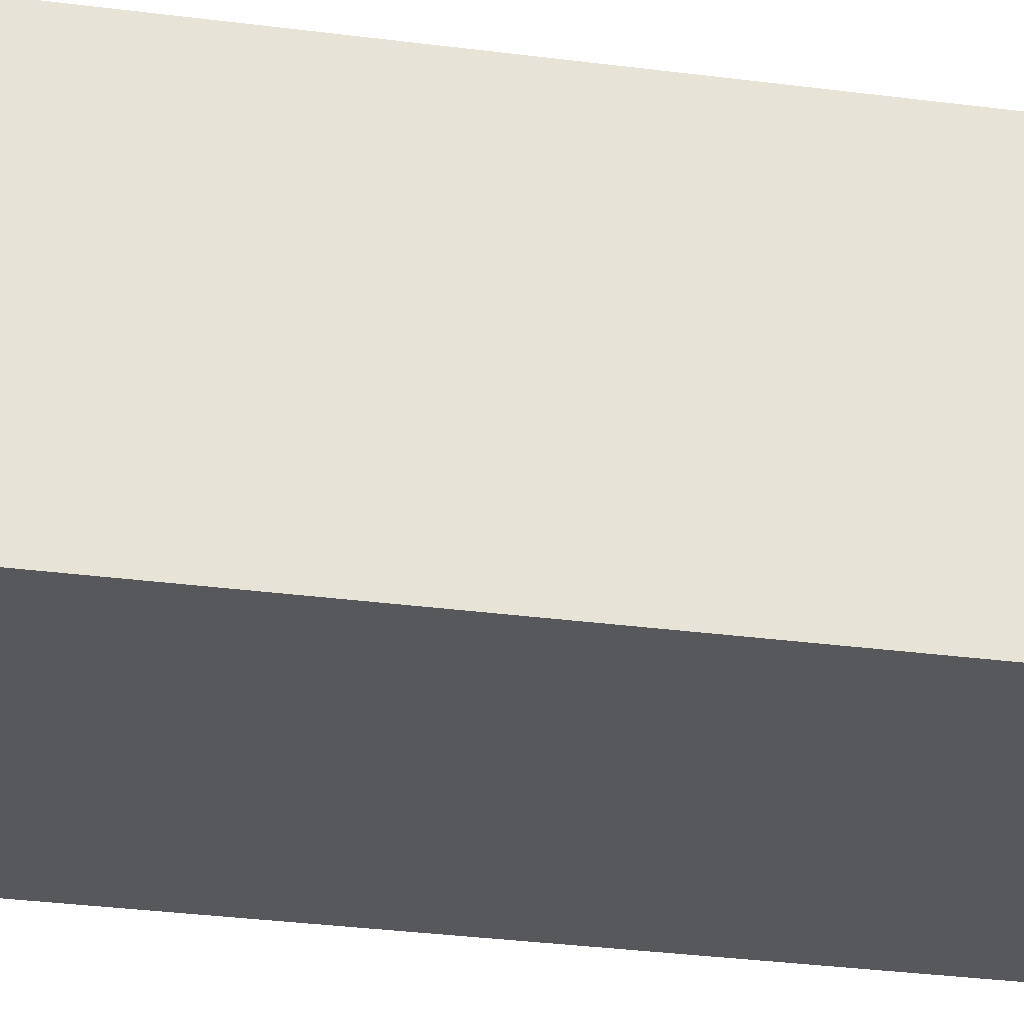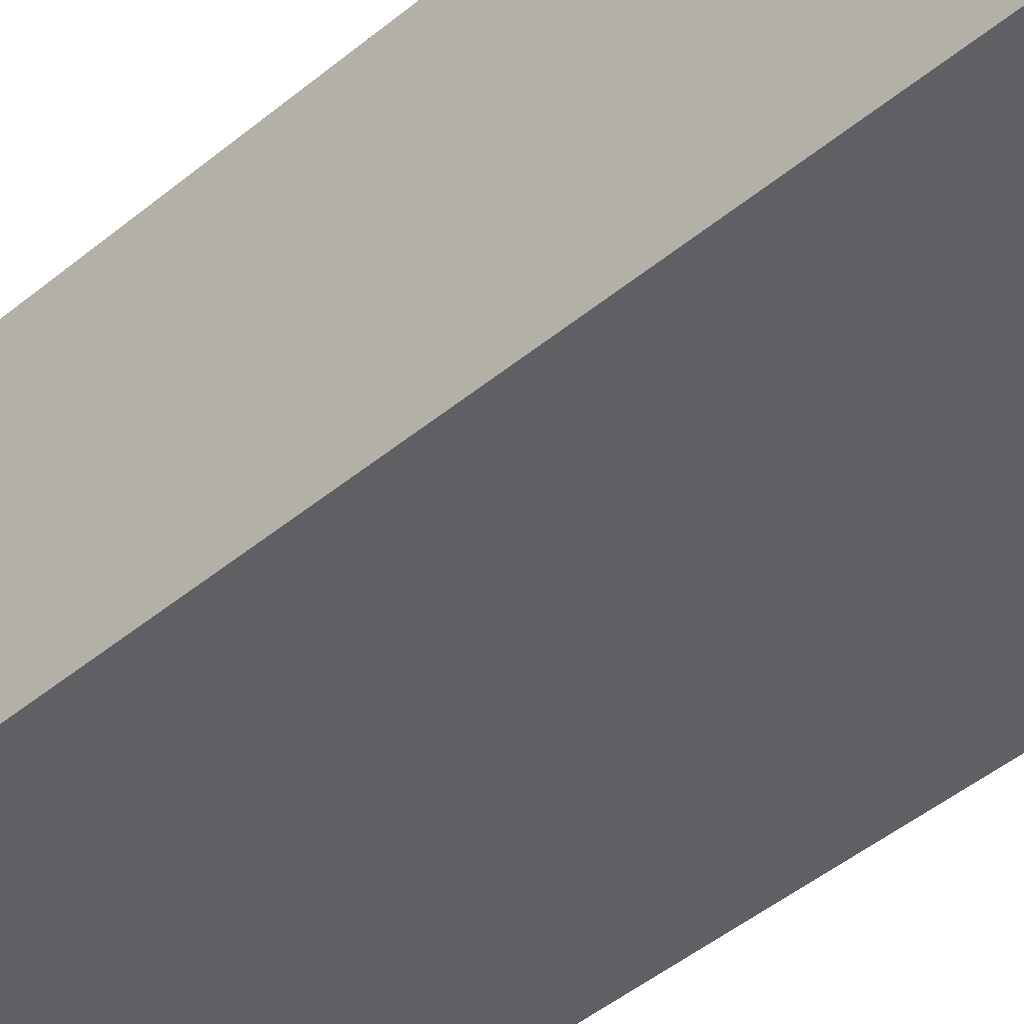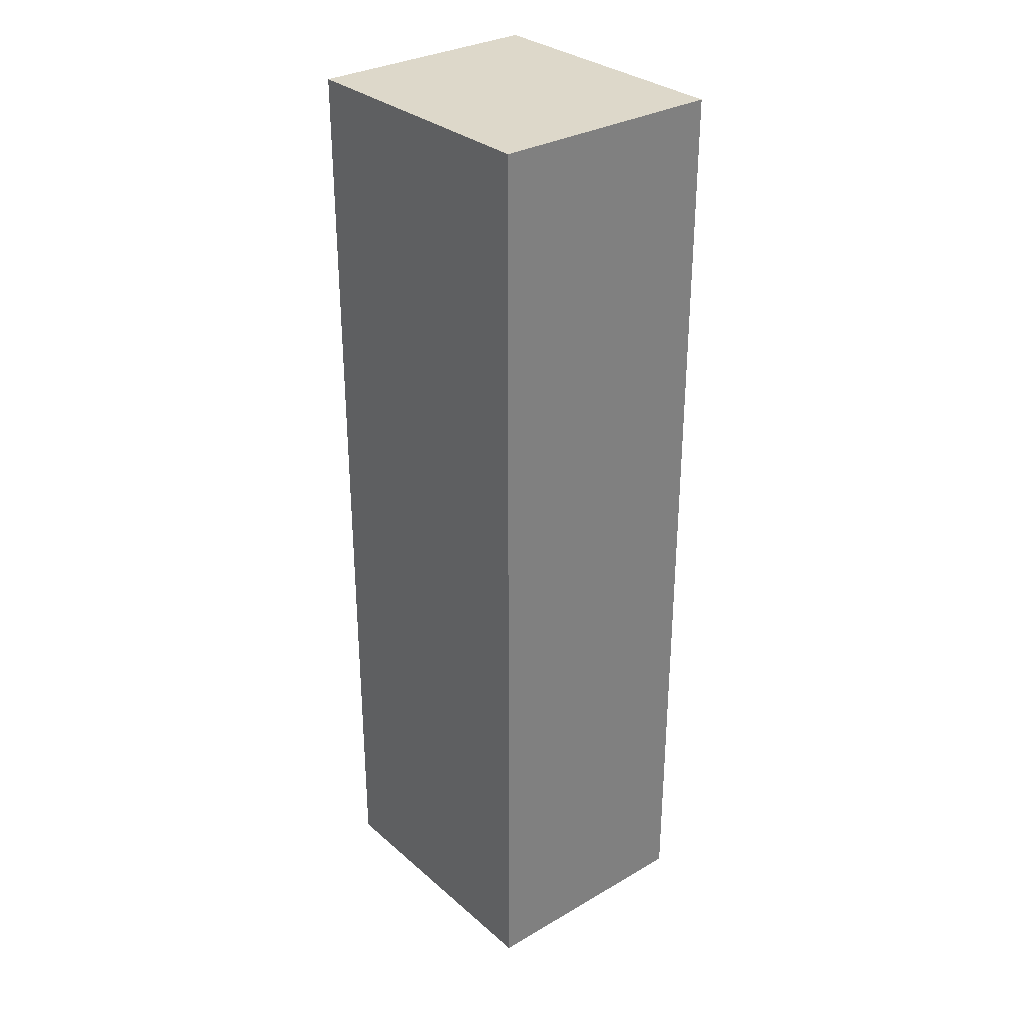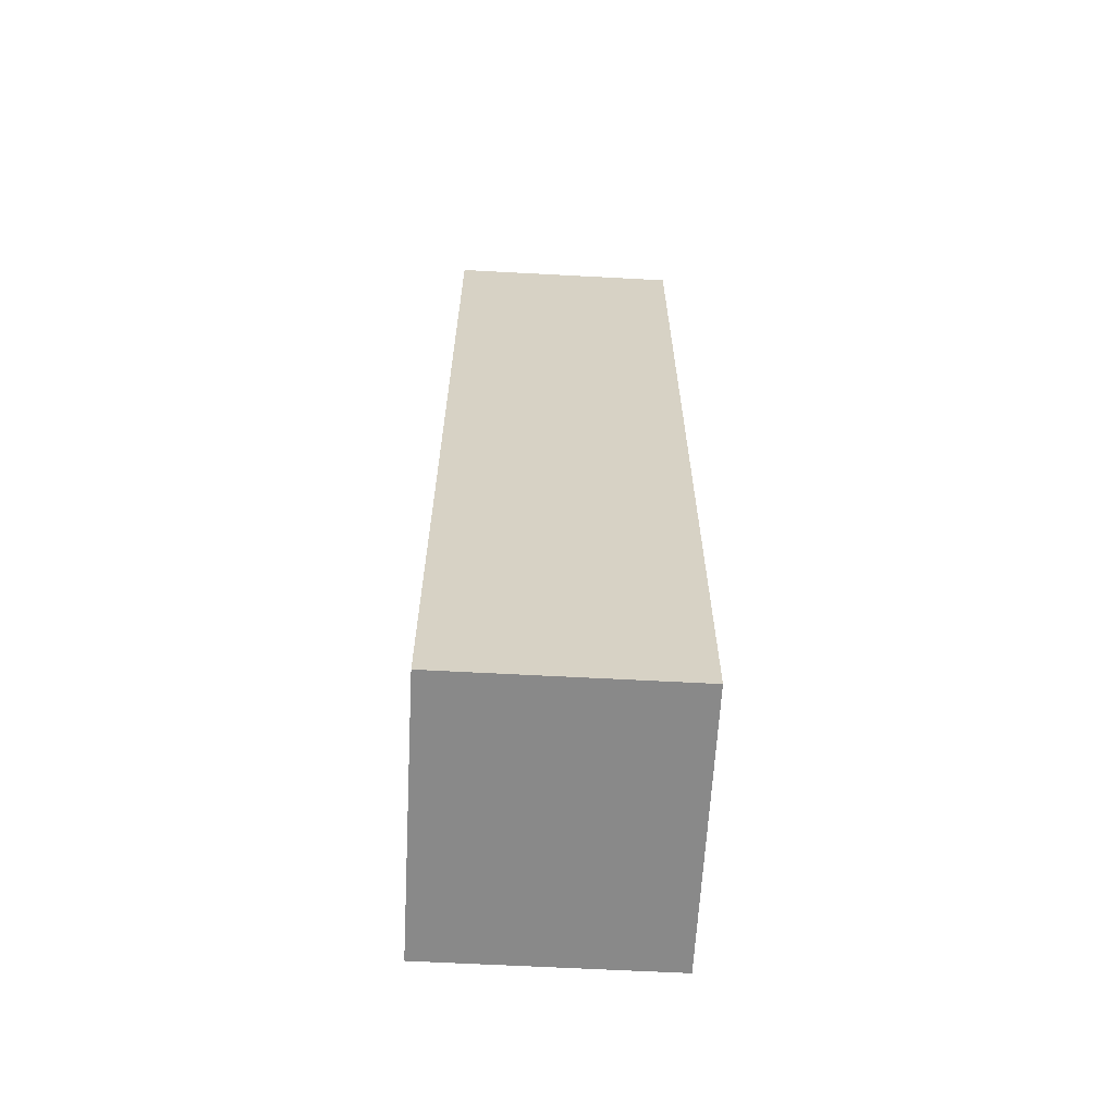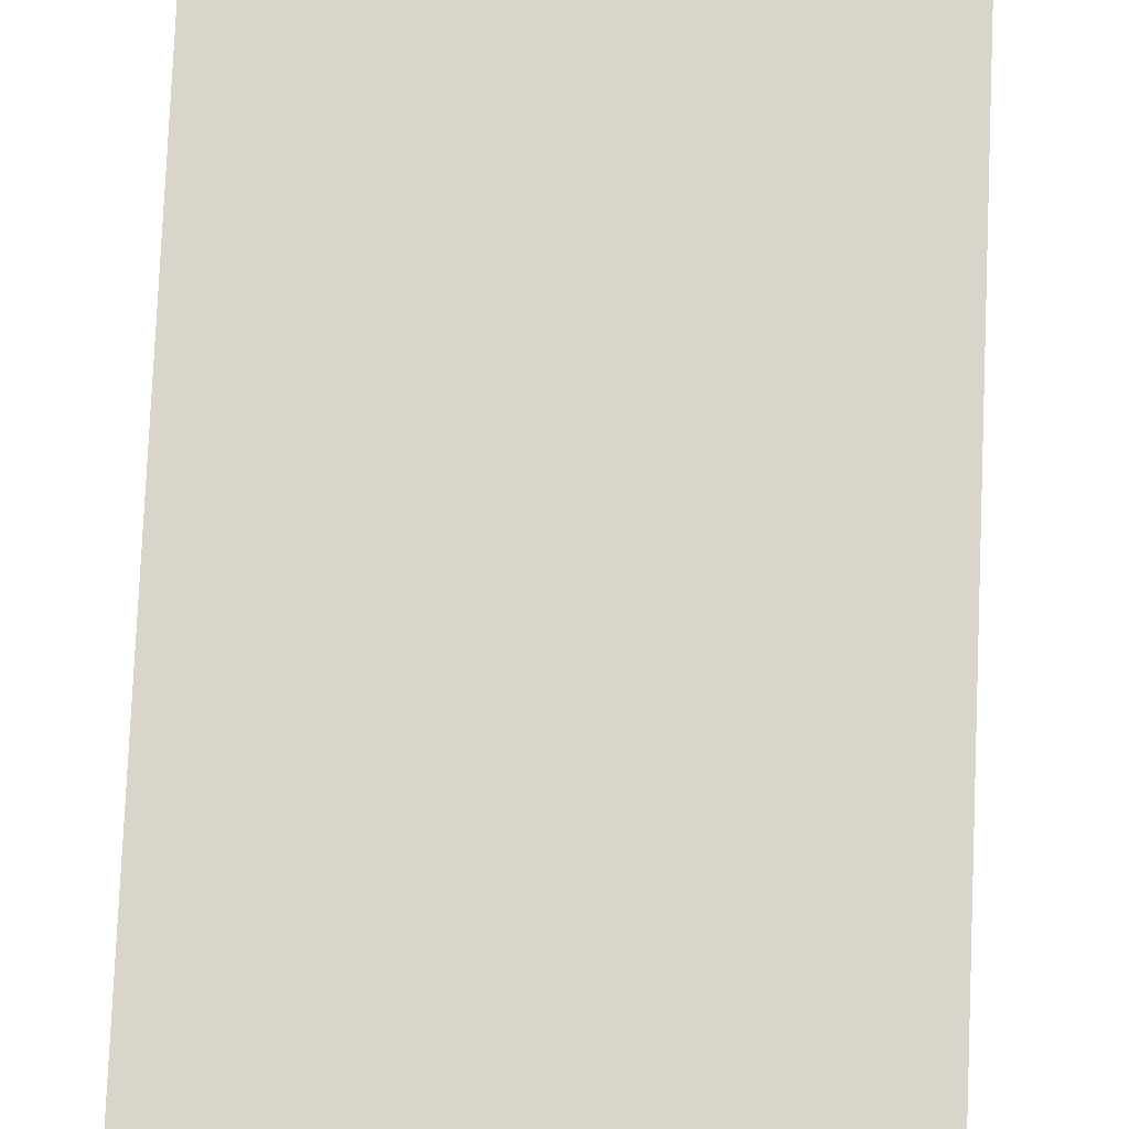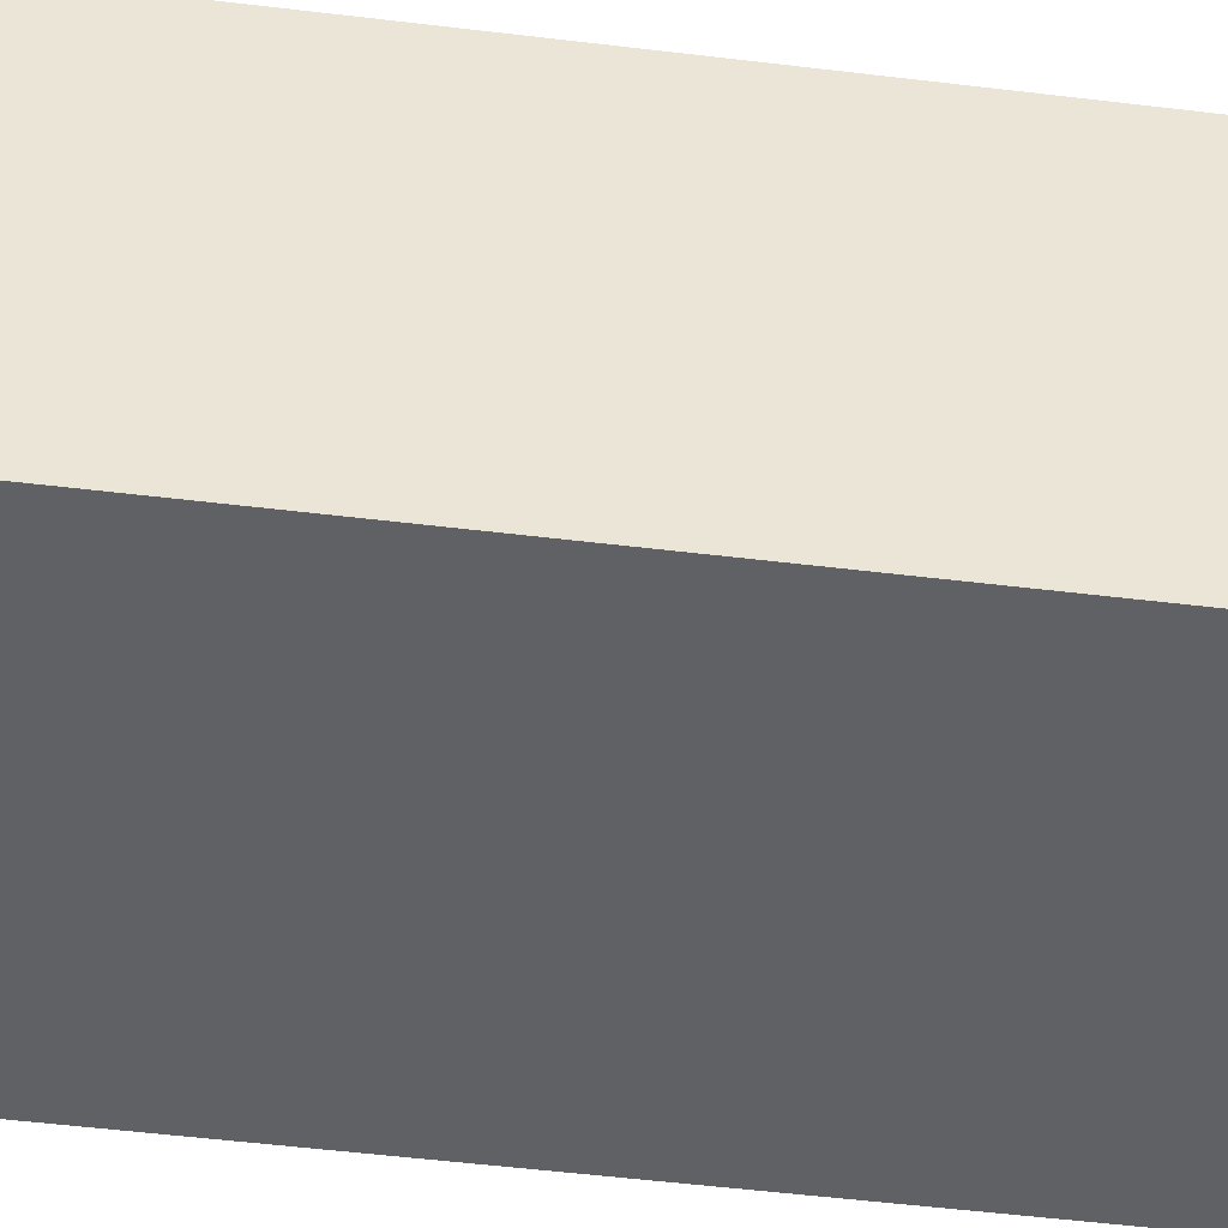
<metadata>
{"format":"obj","ext":"obj","renderer":"f3d","projection":"perspective","resolution":1024,"background":"white","views":[{"elev":-28.7,"azim":-101.4,"up":"+Z"},{"elev":-44.5,"azim":-45.8,"up":"+Z"},{"elev":31.0,"azim":-129.5,"up":"+Y"},{"elev":-63.2,"azim":-93.1,"up":"+Y"},{"elev":74.6,"azim":2.4,"up":"+Z"},{"elev":-46.7,"azim":-98.1,"up":"+Z"}]}
</metadata>
<code>
v 0.3 -0.5 0.3
v 0.3 -0.5 -0.3
v -0.4 -0.5 0.3
v -0.4 -0.5 -0.3
v -0.4 1.3 -0.3
v -0.4 1.3 0.3
v 0.3 1.3 -0.3
v 0.3 1.3 0.3
v 0.3 -1.1 0.3
v 0.3 -1.1 -0.3
v -0.4 -1.1 0.3
v -0.4 -1.1 -0.3
f 3 2 1
f 2 3 4
f 3 5 4
f 5 3 6
f 5 2 4
f 2 5 7
f 8 3 1
f 3 8 6
f 8 2 7
f 2 8 1
f 5 8 7
f 8 5 6
f 11 10 9
f 10 11 12
f 11 4 12
f 4 11 3
f 4 10 12
f 10 4 2
f 1 11 9
f 11 1 3
f 1 10 2
f 10 1 9
f 4 1 2
f 1 4 3

</code>
